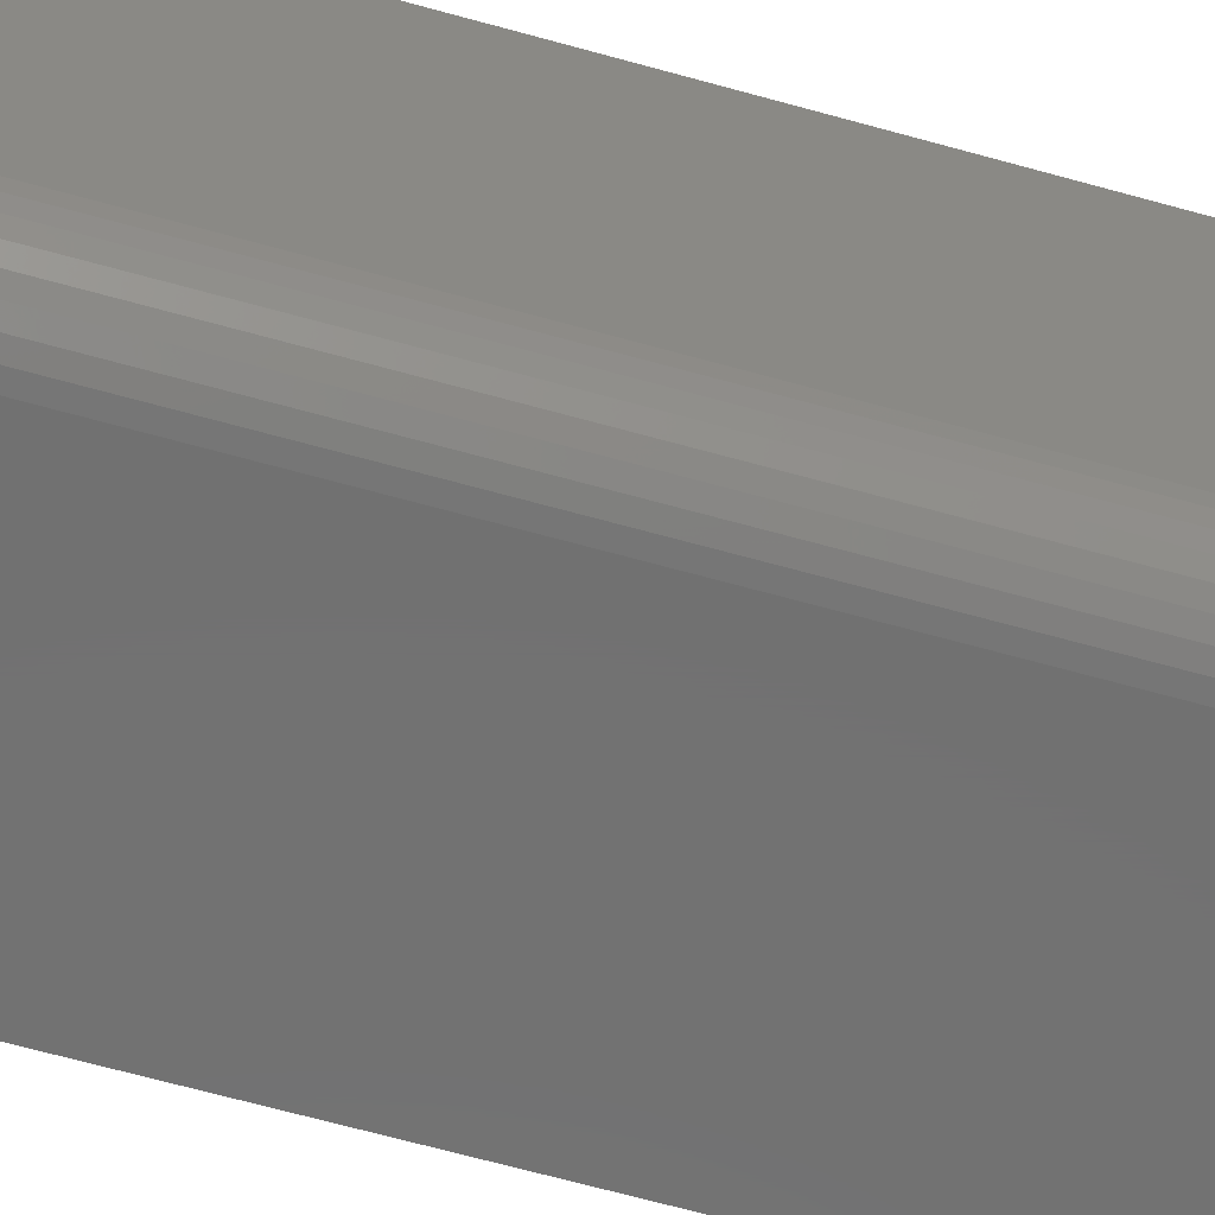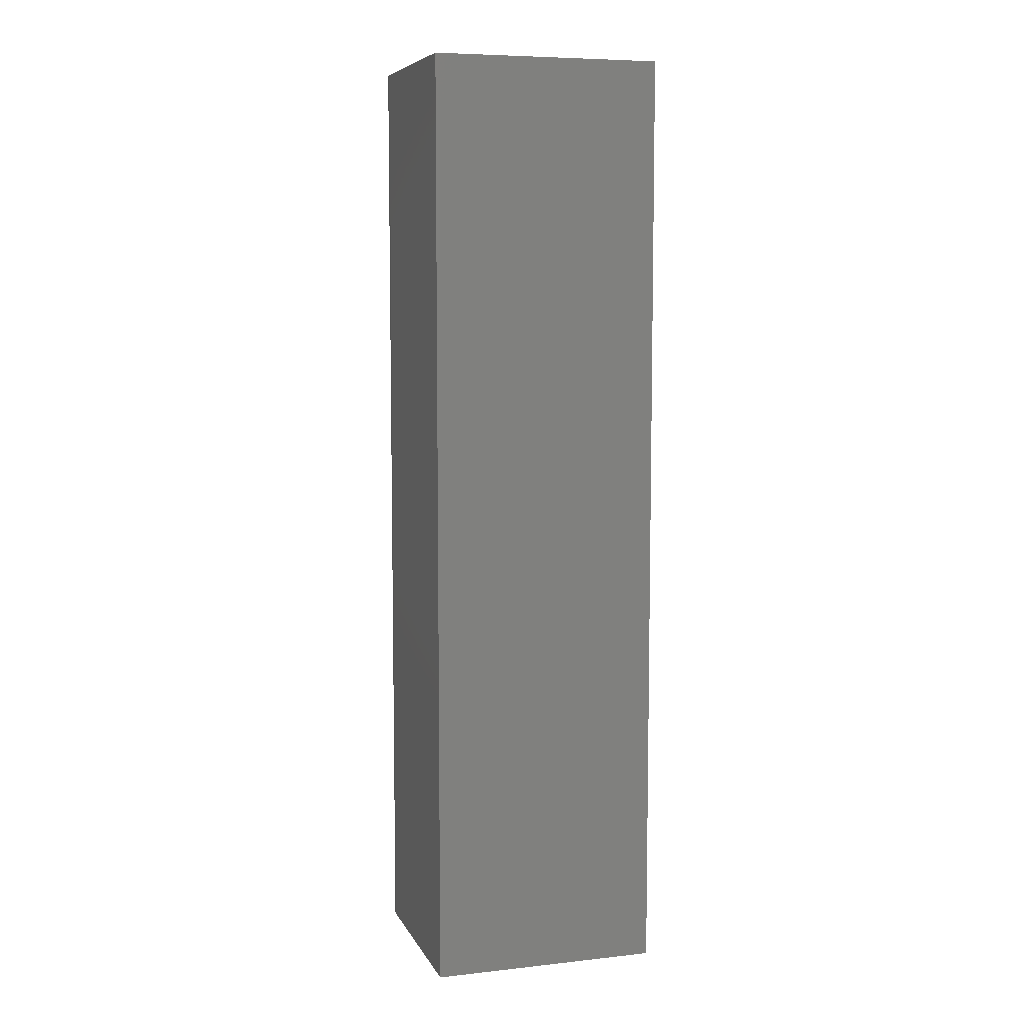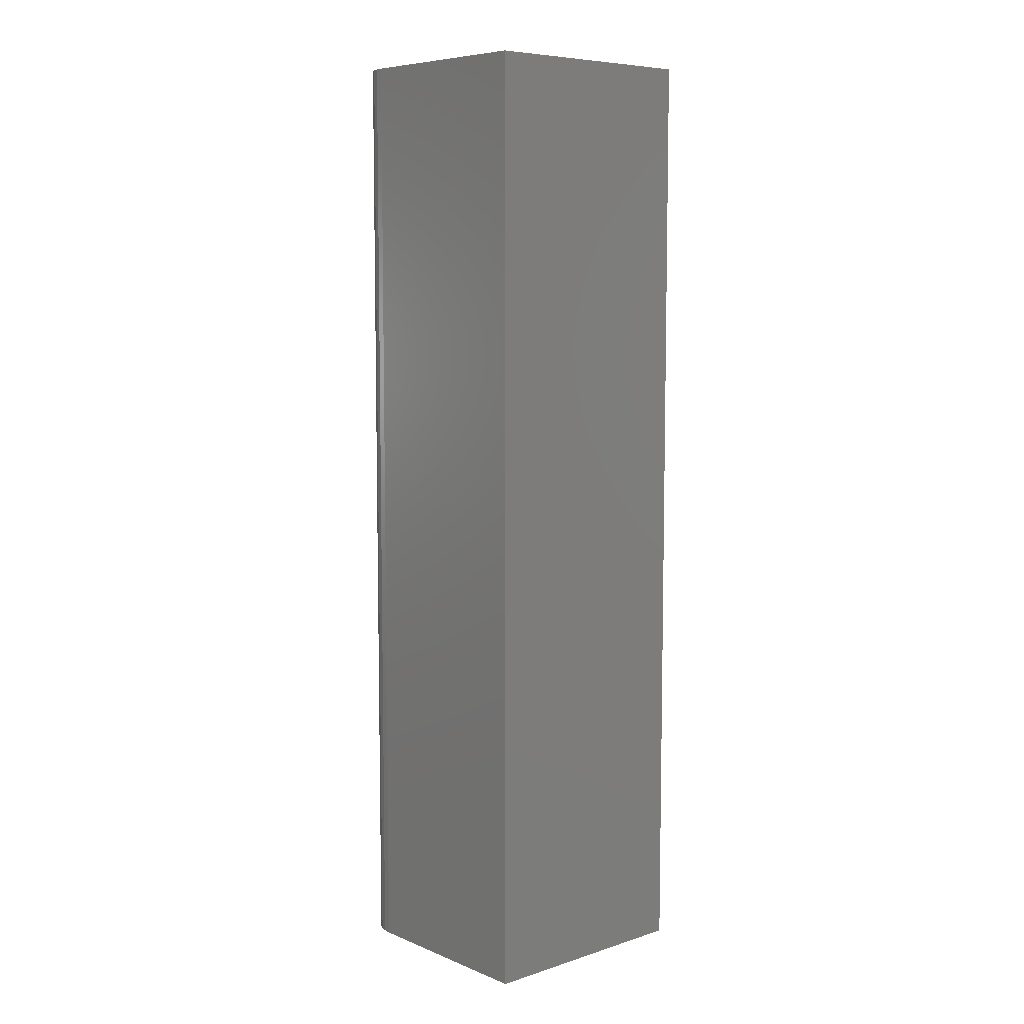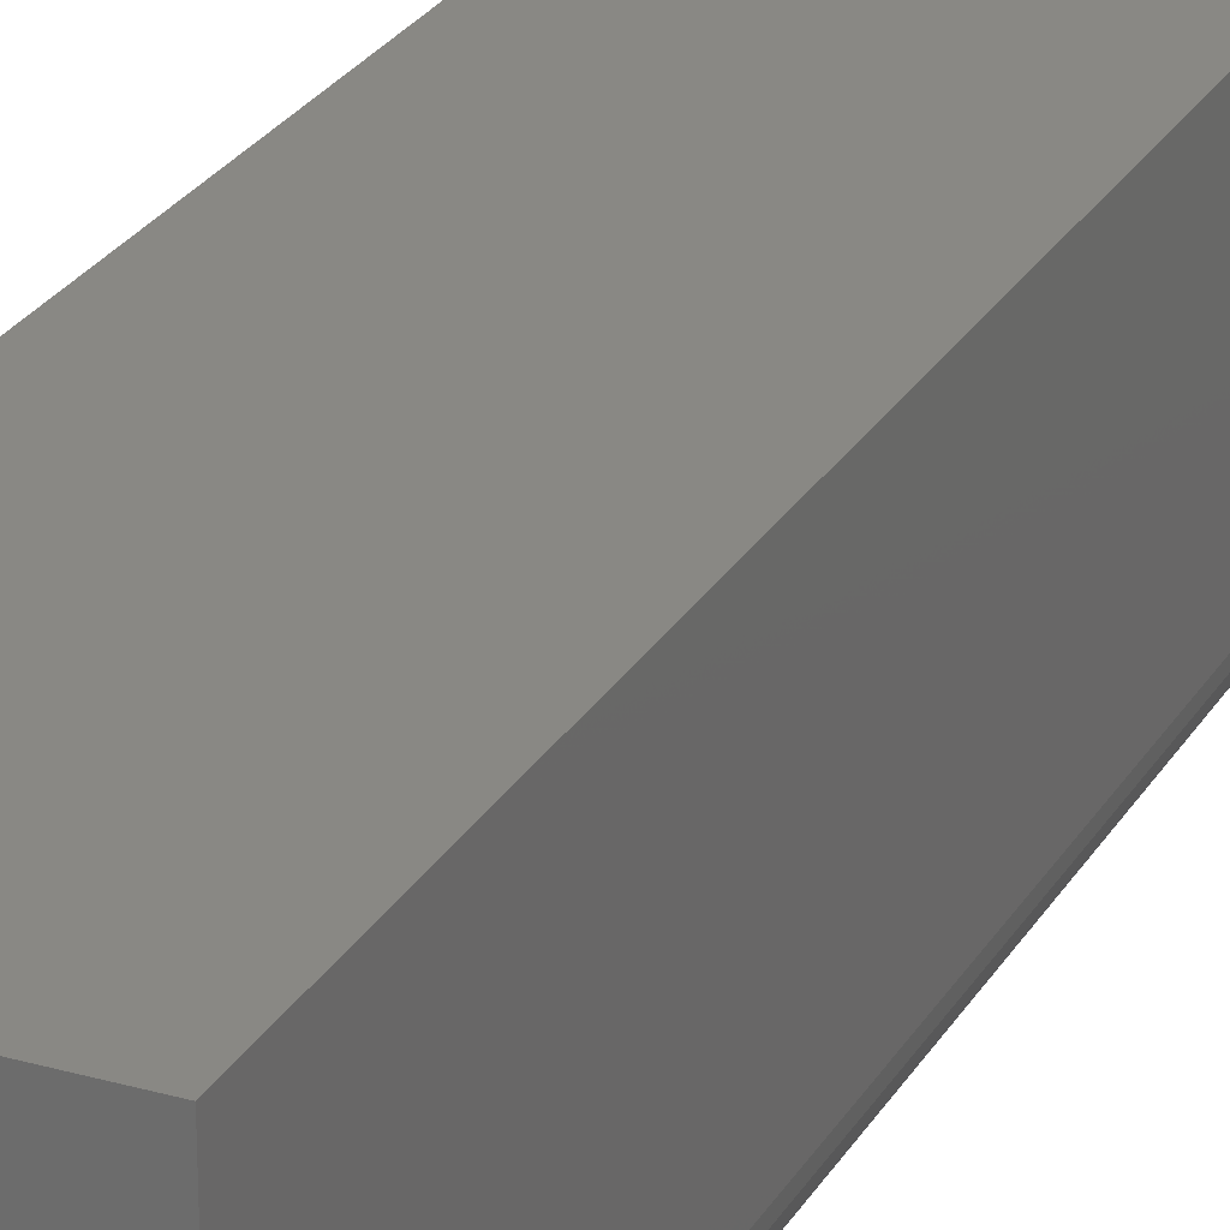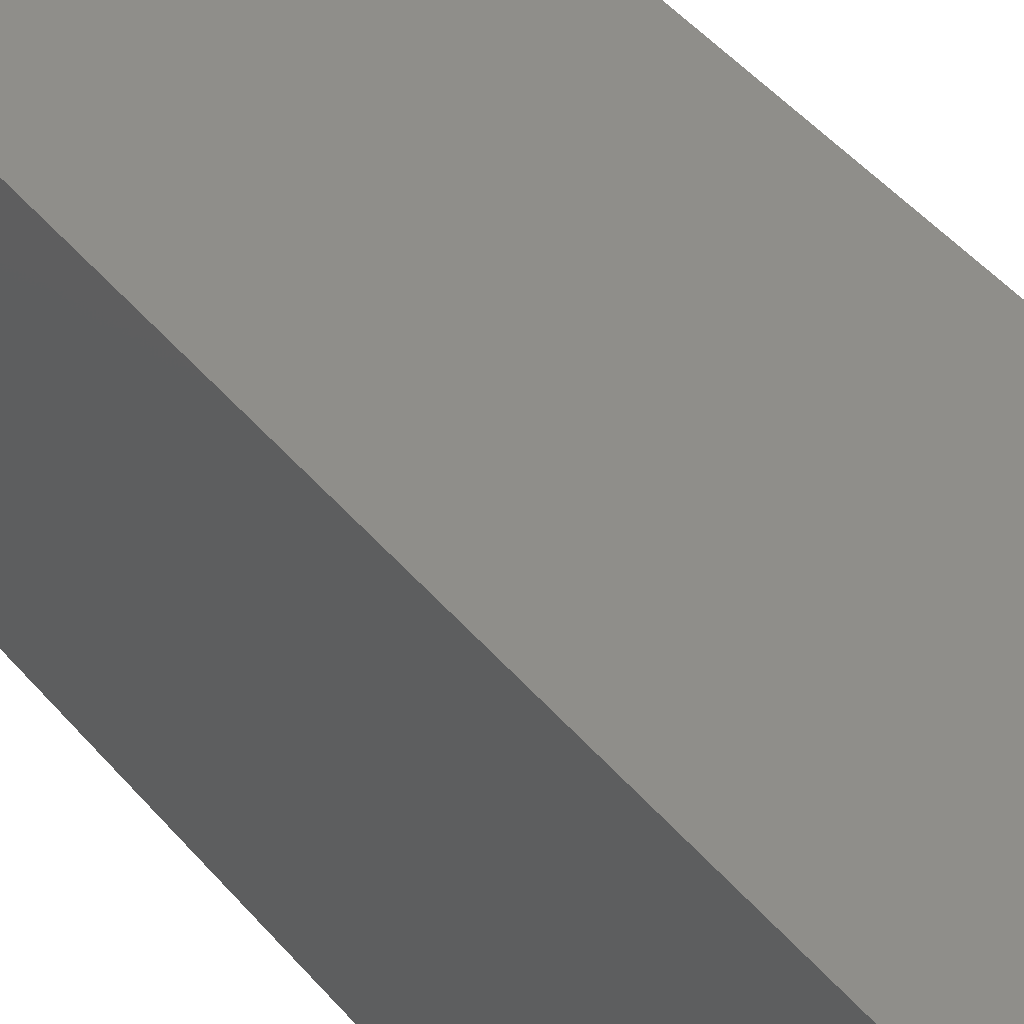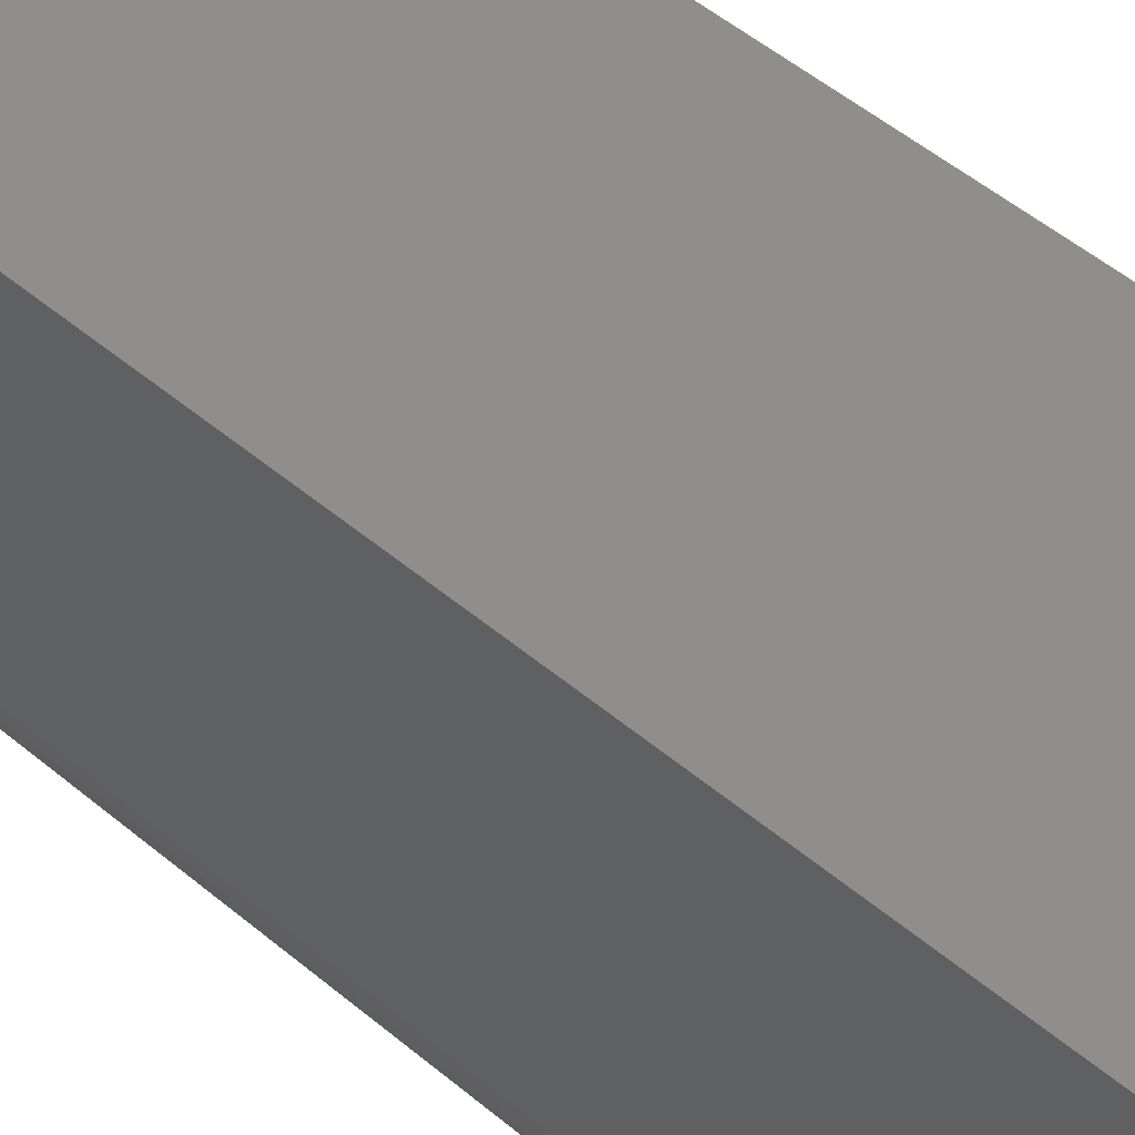
<metadata>
{"format":"stl","ext":"stl","renderer":"f3d","projection":"perspective","resolution":1024,"background":"white","views":[{"elev":-63.3,"azim":74.0,"up":"+Y"},{"elev":7.3,"azim":162.8,"up":"+Z"},{"elev":7.4,"azim":138.3,"up":"+Z"},{"elev":26.0,"azim":24.2,"up":"+Y"},{"elev":43.4,"azim":-36.2,"up":"+Y"},{"elev":45.0,"azim":135.2,"up":"+Y"}]}
</metadata>
<code>
# stl→obj: 24 verts, 44 faces
v 0.2188 0.07812 0.3984
v 0.2188 0.1513 0.3984
v 0.2188 0.07812 0.75
v 0.2188 0.1513 0.75
v 0.2031 0.0625 0.75
v 0.1328 0.0625 0.75
v 0.2031 0.0625 0.3984
v 0.1328 0.0625 0.3984
v 0.2062 0.0628 0.75
v 0.2091 0.06369 0.75
v 0.2118 0.06513 0.75
v 0.2142 0.06708 0.75
v 0.2161 0.06944 0.75
v 0.2176 0.07215 0.75
v 0.2184 0.07508 0.75
v 0.1328 0.1513 0.75
v 0.2176 0.07215 0.3984
v 0.1328 0.1513 0.3984
v 0.2184 0.07508 0.3984
v 0.2062 0.0628 0.3984
v 0.2161 0.06944 0.3984
v 0.2142 0.06708 0.3984
v 0.2118 0.06513 0.3984
v 0.2091 0.06369 0.3984
f 1 2 3
f 3 2 4
f 5 6 7
f 7 6 8
f 5 9 10
f 6 5 10
f 6 10 11
f 6 11 12
f 6 12 13
f 6 13 14
f 6 14 15
f 6 15 3
f 6 3 4
f 6 4 16
f 7 8 17
f 18 2 1
f 18 1 19
f 18 19 17
f 18 17 8
f 20 7 17
f 20 17 21
f 20 21 22
f 20 22 23
f 20 23 24
f 5 7 9
f 9 7 20
f 9 20 10
f 10 20 24
f 10 24 11
f 11 24 23
f 11 23 12
f 12 23 22
f 12 22 13
f 13 22 21
f 13 21 14
f 14 21 17
f 14 17 15
f 15 17 19
f 15 19 3
f 3 19 1
f 8 6 18
f 18 6 16
f 2 18 4
f 4 18 16

</code>
